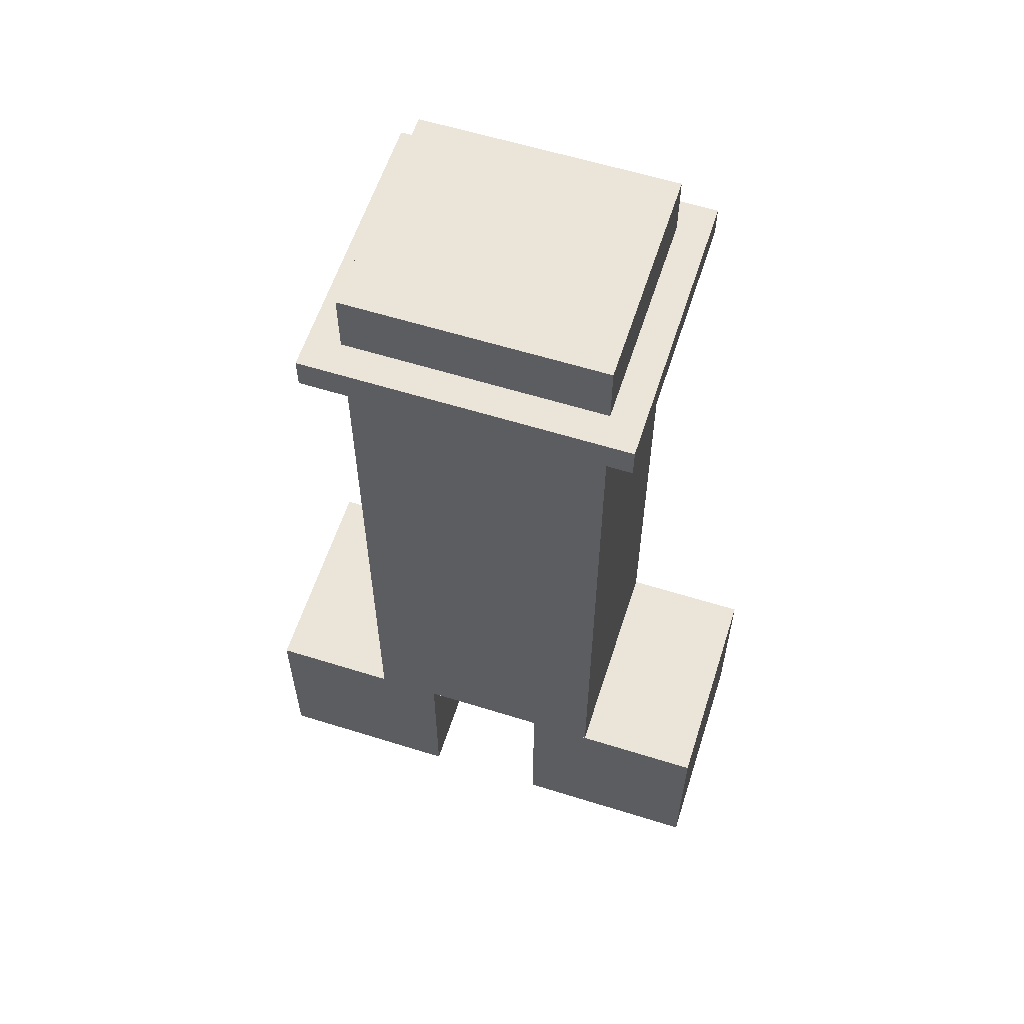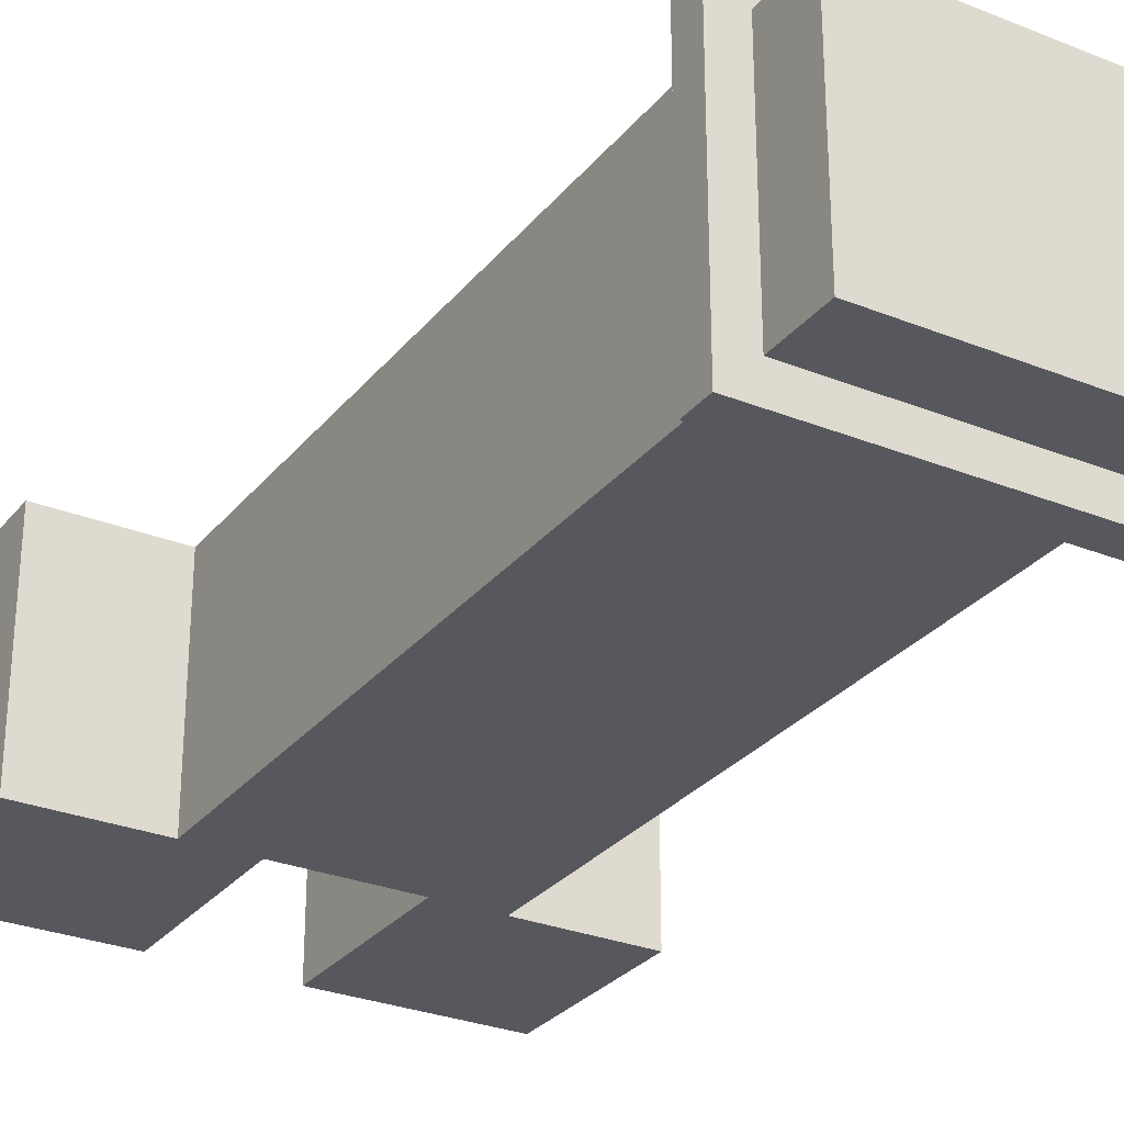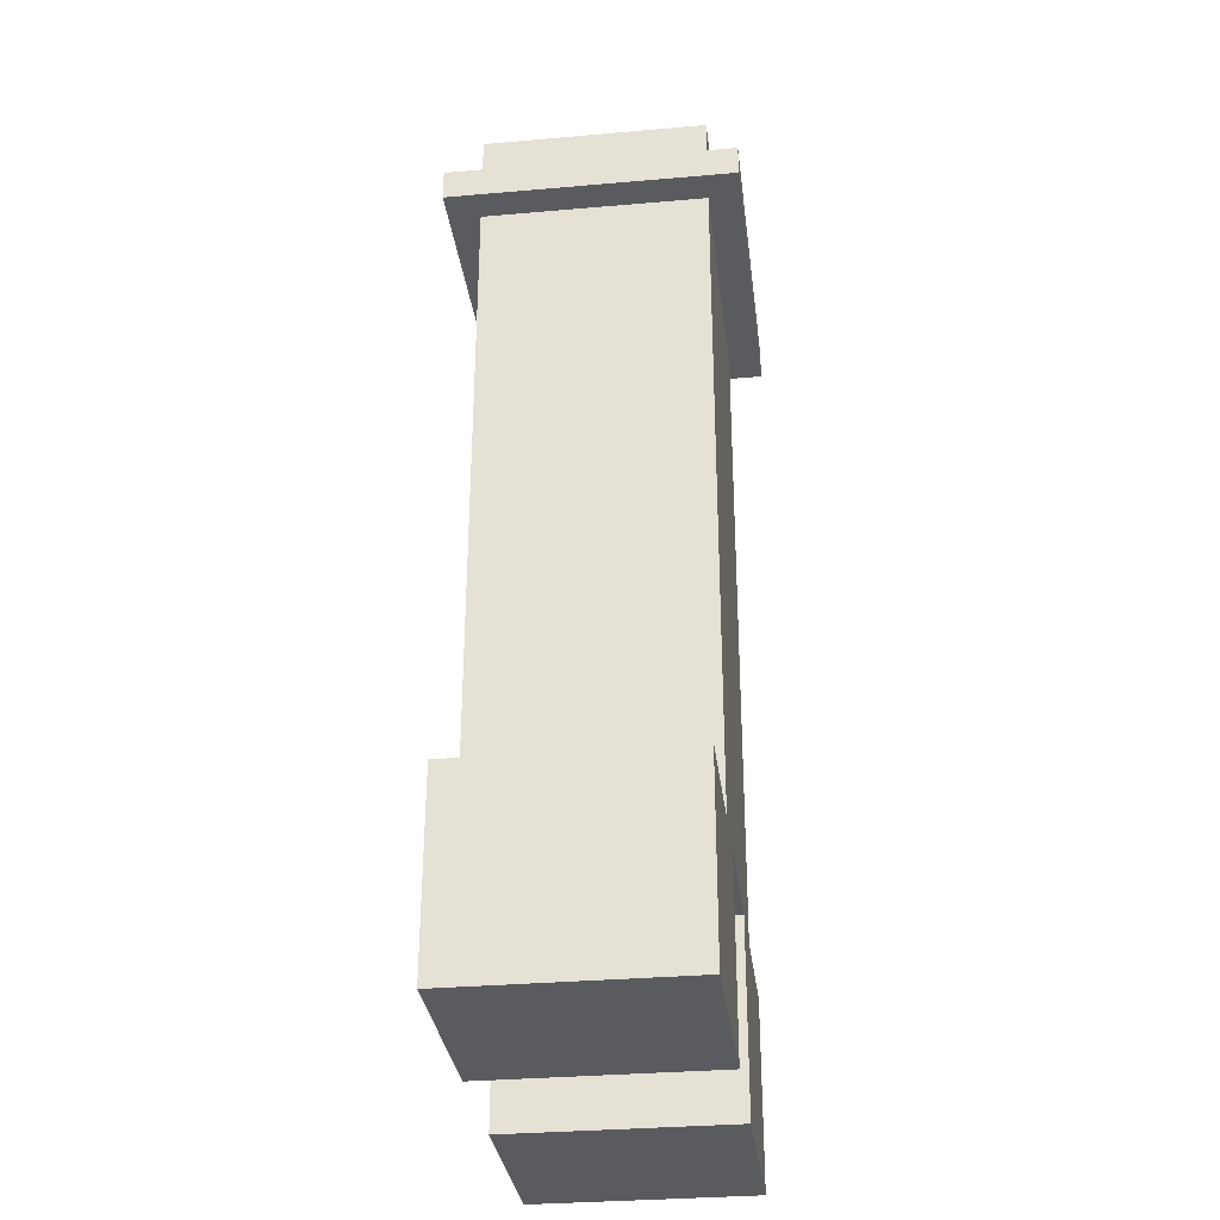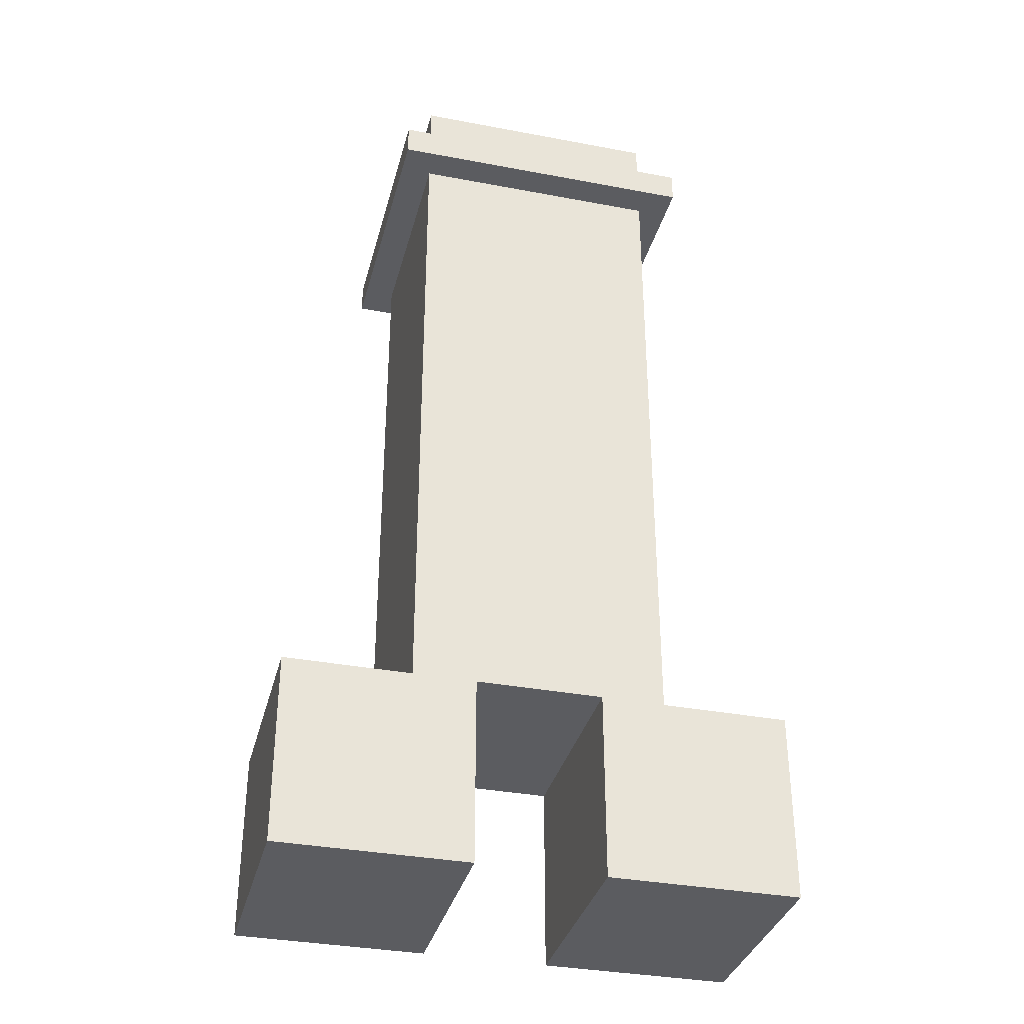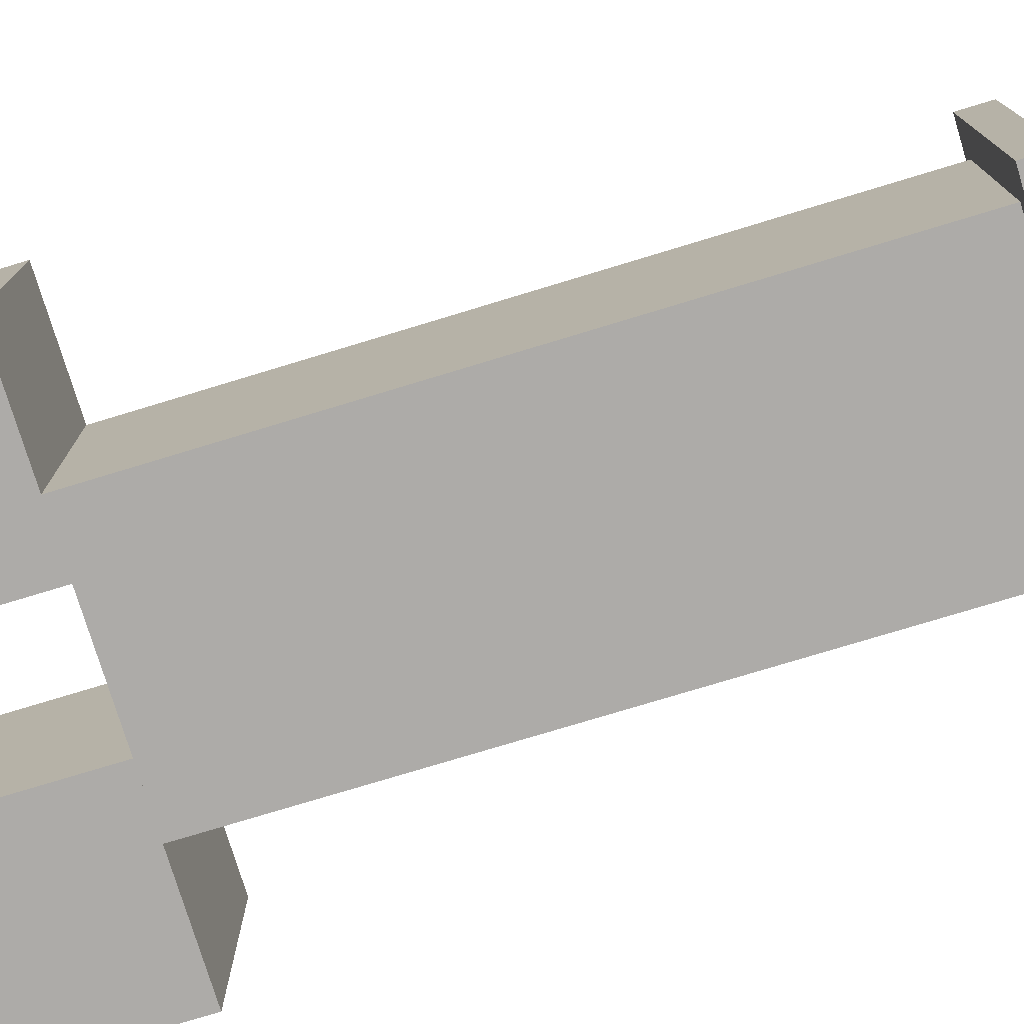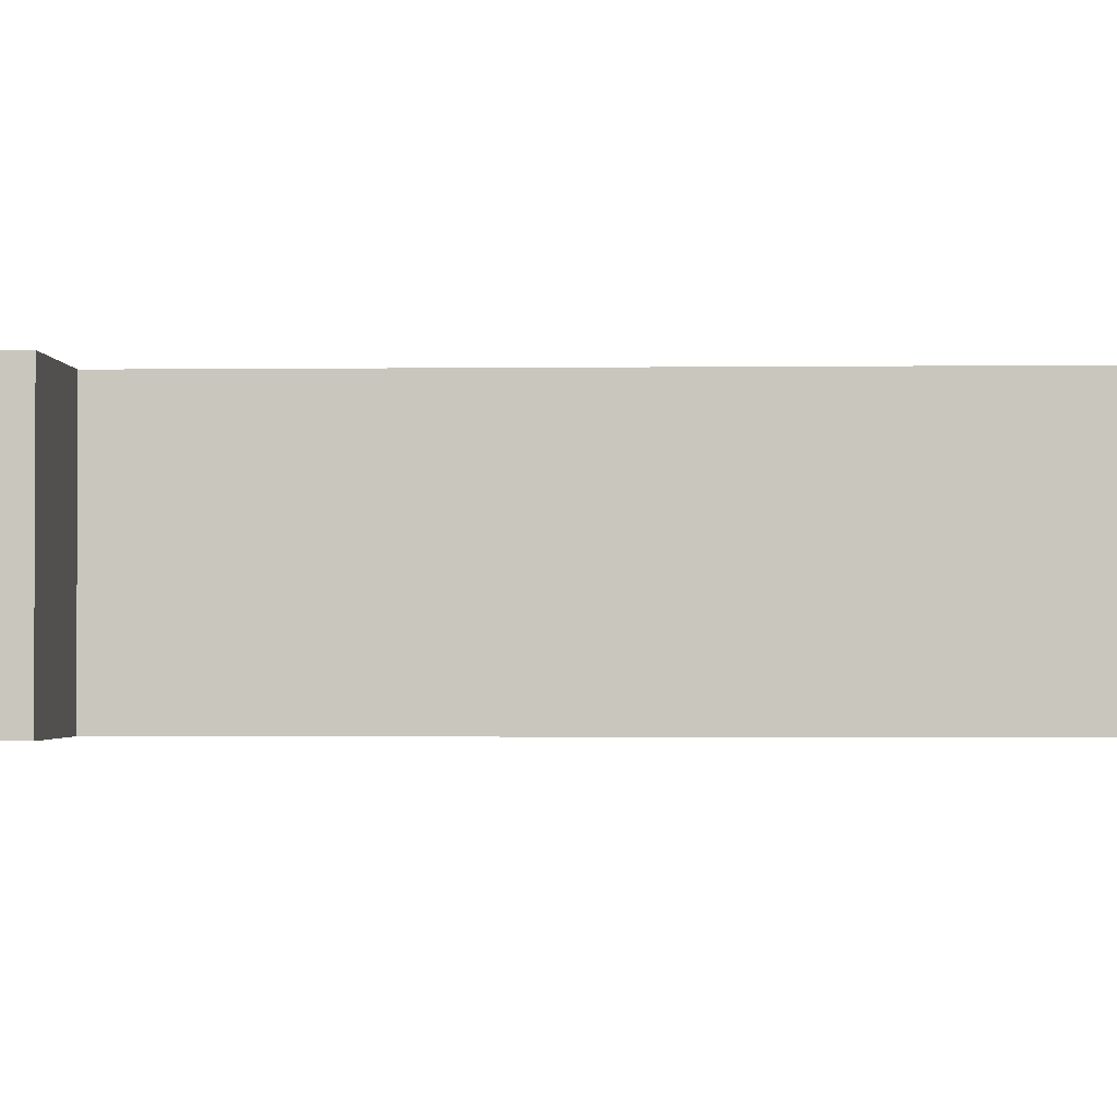
<metadata>
{"format":"obj","ext":"obj","renderer":"f3d","projection":"perspective","resolution":1024,"background":"white","views":[{"elev":59.5,"azim":-162.2,"up":"+Y"},{"elev":-28.9,"azim":149.1,"up":"+Z"},{"elev":-32.0,"azim":-83.0,"up":"+Y"},{"elev":-34.8,"azim":-14.2,"up":"+Y"},{"elev":-76.5,"azim":106.9,"up":"+Z"},{"elev":-1.8,"azim":92.7,"up":"+Z"}]}
</metadata>
<code>
o head
v 0.3125 1.75 0.25
v 0.3125 1.75 -0.3125
v 0.3125 1.688 0.25
v 0.3125 1.688 -0.3125
v -0.3125 1.75 -0.3125
v -0.3125 1.75 0.25
v -0.3125 1.688 -0.3125
v -0.3125 1.688 0.25
f 4 7 5 2
f 3 4 2 1
f 8 3 1 6
f 7 8 6 5
f 6 1 2 5
f 7 4 3 8
o cube
v 0.25 1.875 0.1875
v 0.25 1.875 -0.25
v 0.25 1.688 0.1875
v 0.25 1.688 -0.25
v -0.25 1.875 -0.25
v -0.25 1.875 0.1875
v -0.25 1.688 -0.25
v -0.25 1.688 0.1875
f 12 15 13 10
f 11 12 10 9
f 16 11 9 14
f 15 16 14 13
f 14 9 10 13
f 15 12 11 16
o body
v 0.25 1.75 0.1875
v 0.25 1.75 -0.25
v 0.25 0.375 0.1875
v 0.25 0.375 -0.25
v -0.25 1.75 -0.25
v -0.25 1.75 0.1875
v -0.25 0.375 -0.25
v -0.25 0.375 0.1875
f 20 23 21 18
f 19 20 18 17
f 24 19 17 22
f 23 24 22 21
f 22 17 18 21
f 23 20 19 24
o leg1
v 0.5 0.375 0.1875
v 0.5 0.375 -0.25
v 0.5 0 0.1875
v 0.5 0 -0.25
v 0.125 0.375 -0.25
v 0.125 0.375 0.1875
v 0.125 0 -0.25
v 0.125 0 0.1875
f 28 31 29 26
f 27 28 26 25
f 32 27 25 30
f 31 32 30 29
f 30 25 26 29
f 31 28 27 32
o leg3
v -0.125 0.375 0.1875
v -0.125 0.375 -0.25
v -0.125 0 0.1875
v -0.125 0 -0.25
v -0.5 0.375 -0.25
v -0.5 0.375 0.1875
v -0.5 0 -0.25
v -0.5 0 0.1875
f 36 39 37 34
f 35 36 34 33
f 40 35 33 38
f 39 40 38 37
f 38 33 34 37
f 39 36 35 40

</code>
